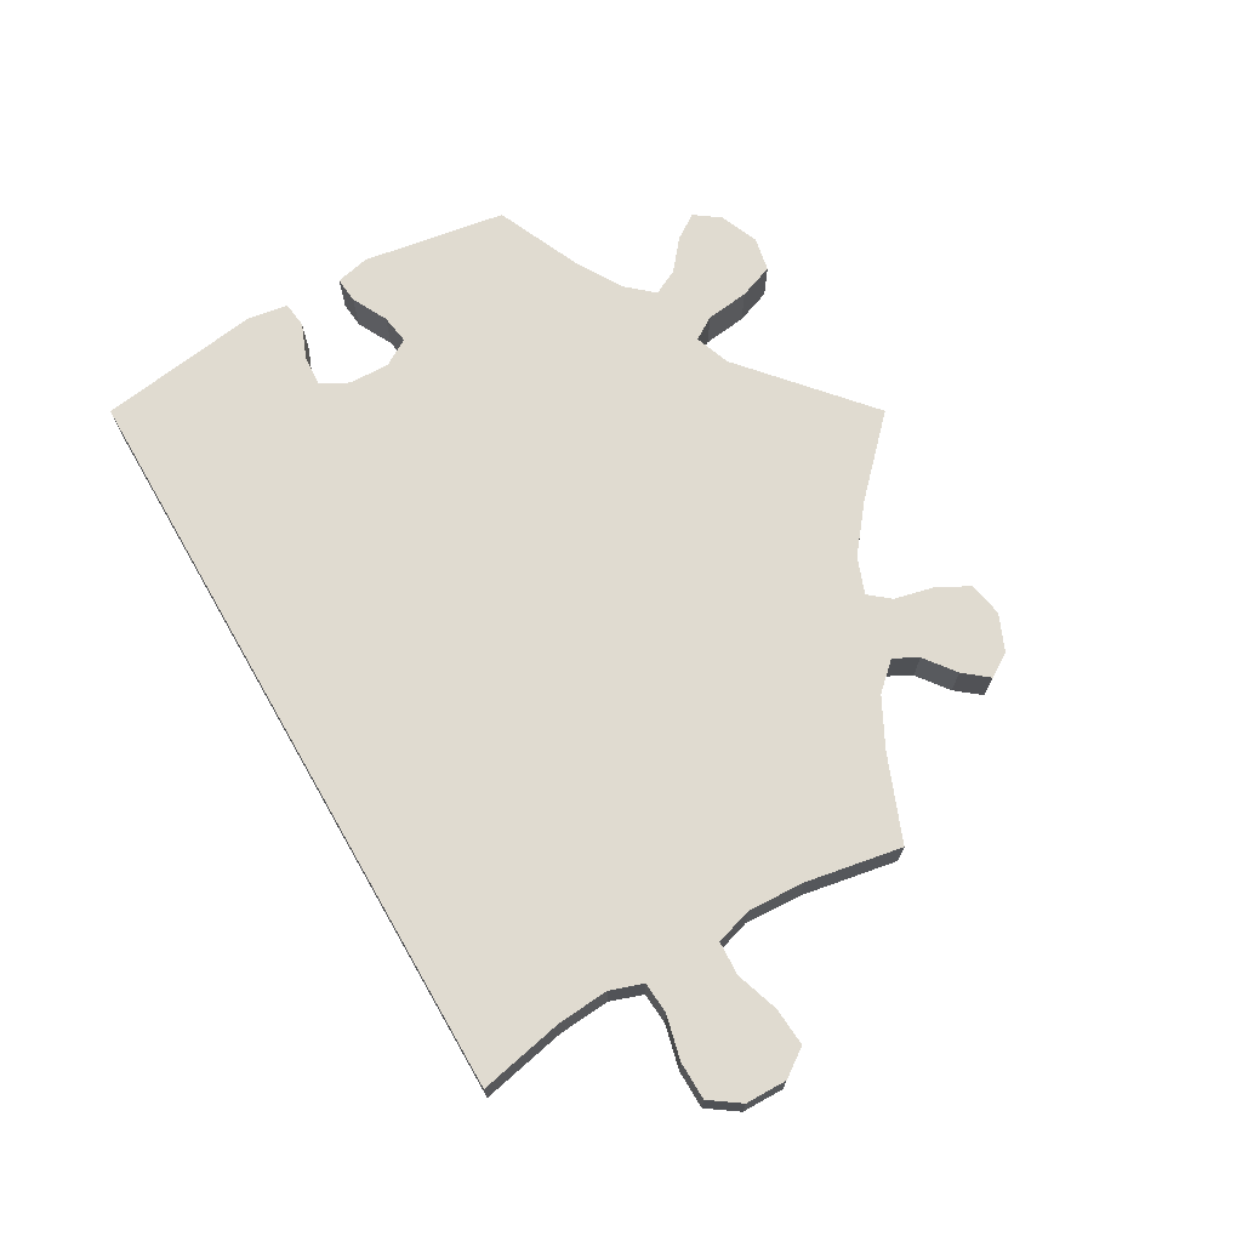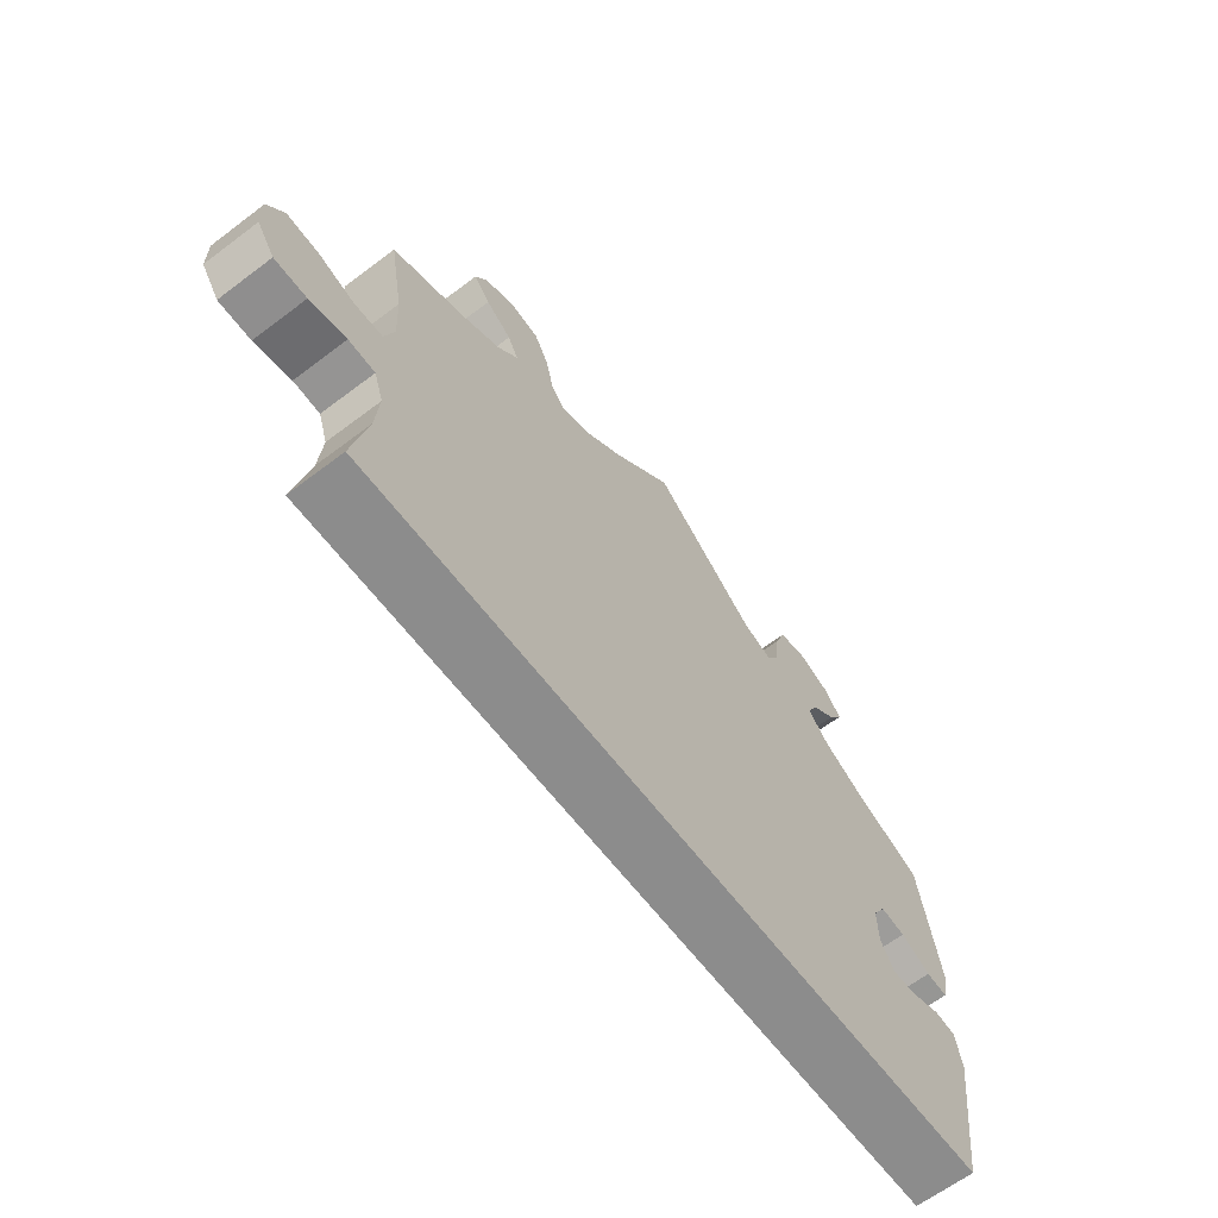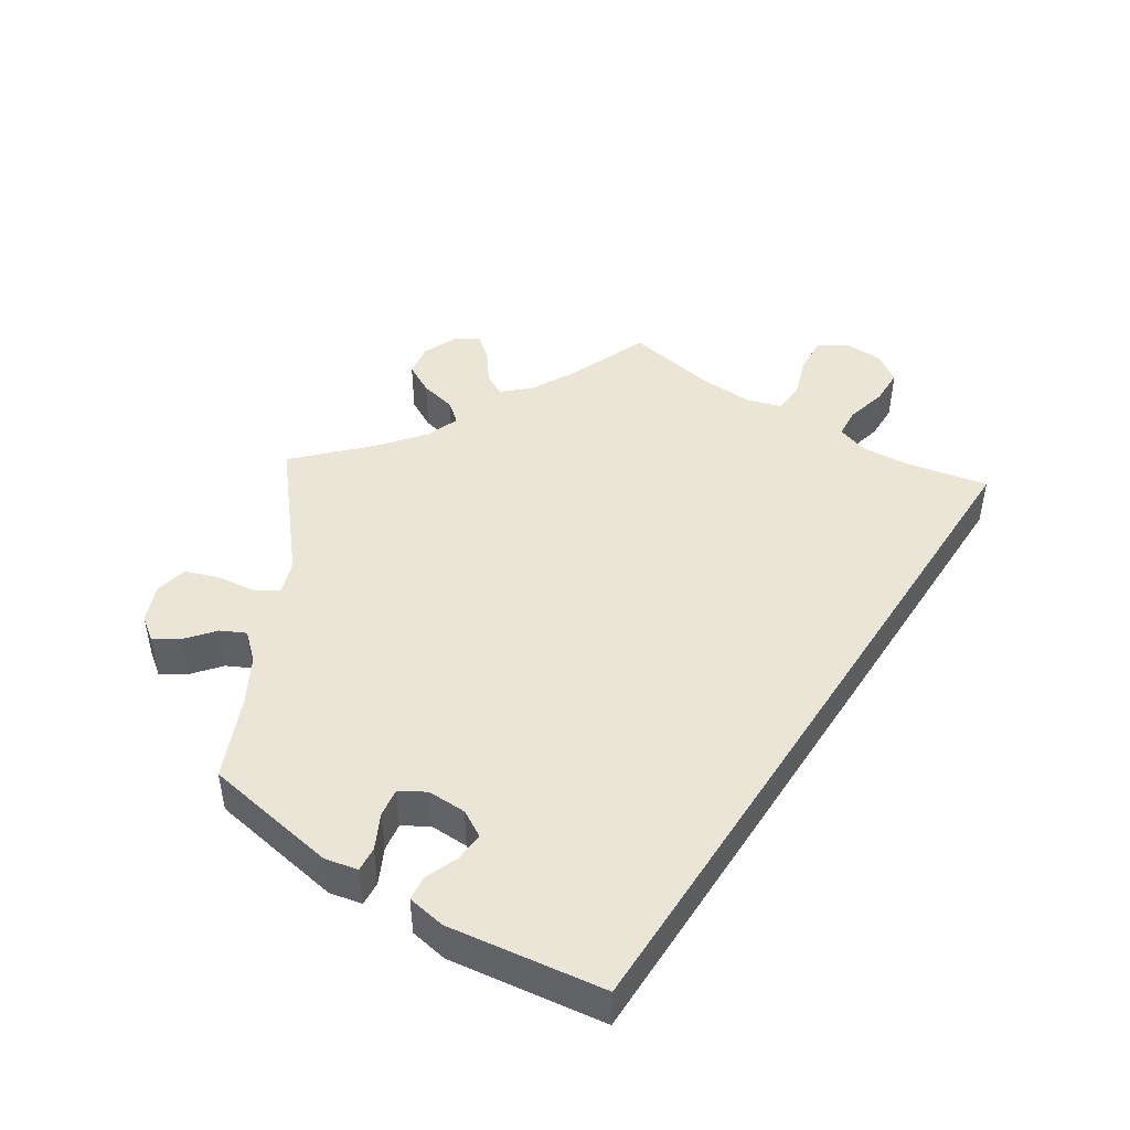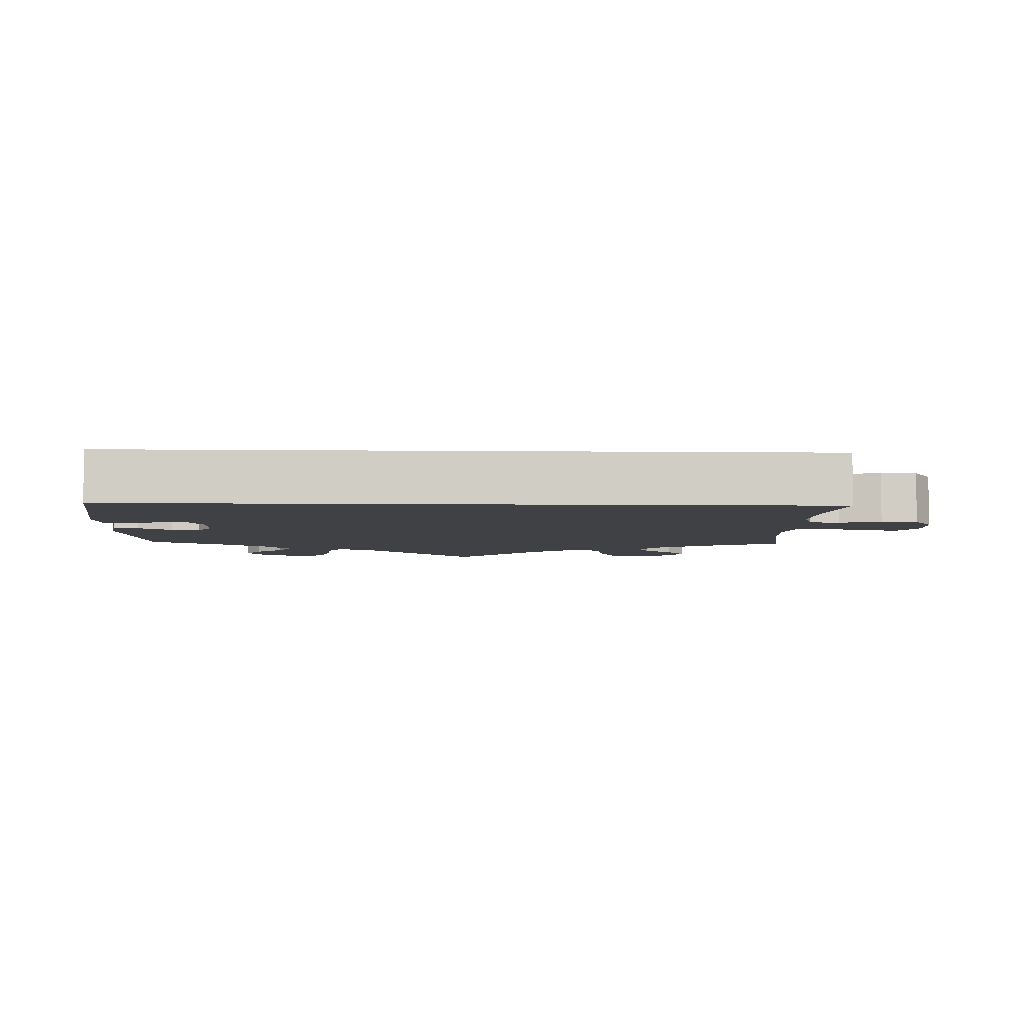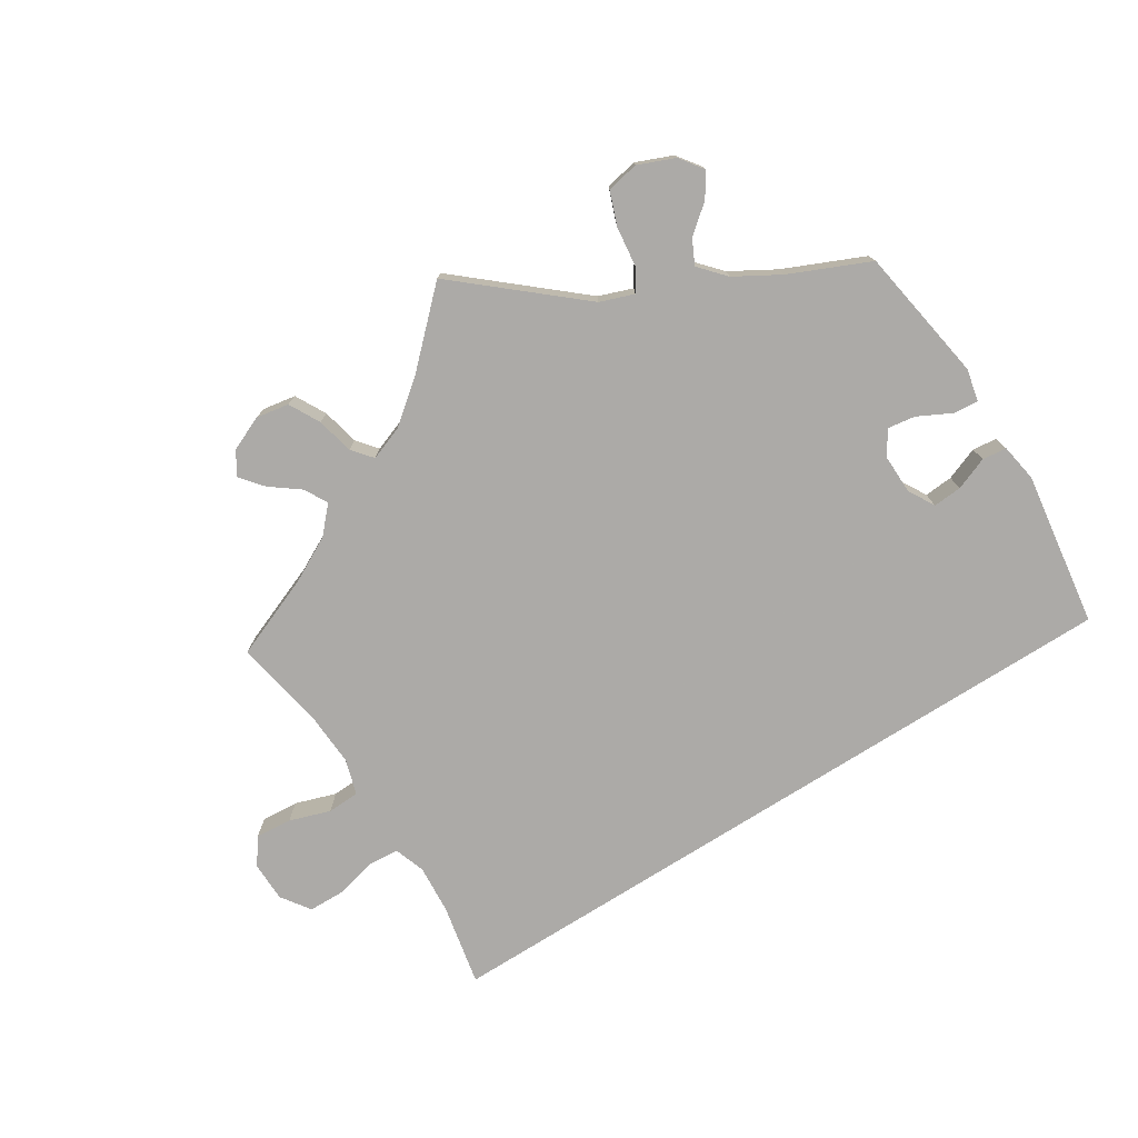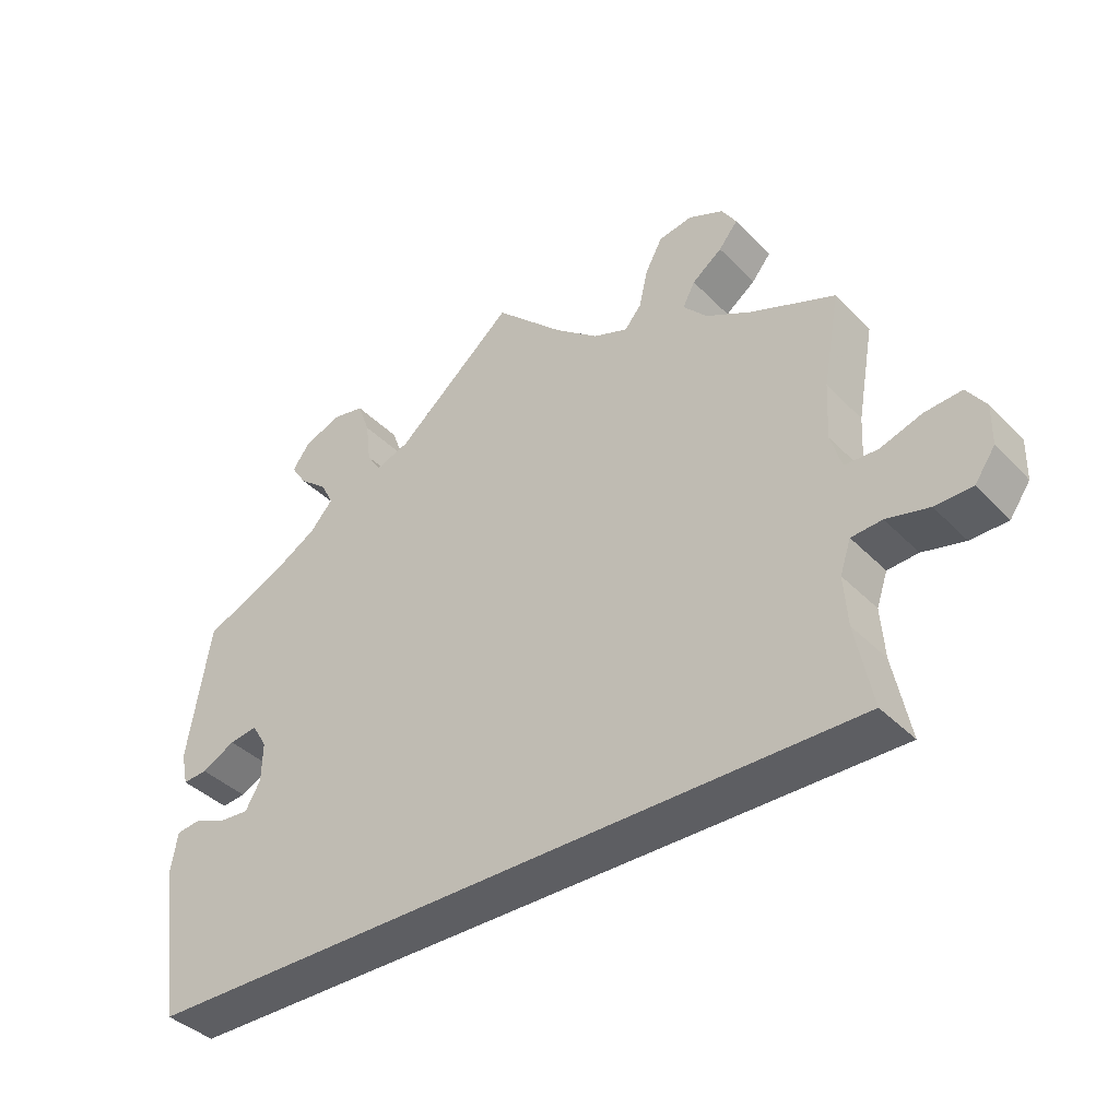
<metadata>
{"format":"obj","ext":"obj","renderer":"f3d","projection":"perspective","resolution":1024,"background":"white","views":[{"elev":70.0,"azim":-120.0,"up":"+Y"},{"elev":-64.2,"azim":-52.7,"up":"+Z"},{"elev":45.6,"azim":123.0,"up":"+Y"},{"elev":-5.9,"azim":178.1,"up":"+Y"},{"elev":-76.1,"azim":32.3,"up":"+Y"},{"elev":-39.3,"azim":-141.1,"up":"+Z"}]}
</metadata>
<code>
v -0.478 0.07 -0.176
v -0.473 0.07 -0.108
v -0.488 0.07 -0.064
v -0.53 0.07 -0.061
v -0.588 0.07 -0.075
v -0.639 0.07 -0.074
v -0.667 0.07 -0.034
v -0.668 0.07 0.021
v -0.642 0.07 0.058
v -0.591 0.07 0.054
v -0.534 0.07 0.035
v -0.489 0.07 0.037
v -0.474 0.07 0.086
v -0.478 0.07 0.162
v -0.501 0.07 0.289
v -0.386 0.07 0.335
v -0.323 0.07 0.368
v -0.29 0.07 0.404
v -0.307 0.07 0.436
v -0.348 0.07 0.467
v -0.374 0.07 0.499
v -0.354 0.07 0.531
v -0.306 0.07 0.552
v -0.26 0.07 0.544
v -0.237 0.07 0.501
v -0.225 0.07 0.449
v -0.202 0.07 0.421
v -0.154 0.07 0.439
v -0.094 0.07 0.487
v 0 0.07 0.578
v 0.163 0.07 0.438
v 0.21 0.07 0.421
v 0.229 0.07 0.451
v 0.236 0.07 0.508
v 0.253 0.07 0.554
v 0.298 0.07 0.563
v 0.349 0.07 0.542
v 0.373 0.07 0.509
v 0.351 0.07 0.476
v 0.312 0.07 0.444
v 0.295 0.07 0.41
v 0.327 0.07 0.374
v 0.389 0.07 0.338
v 0.5 0.07 0.289
v 0.531 0.07 0.1
v 0.521 0.07 0.055
v 0.487 0.07 0.058
v 0.44 0.07 0.082
v 0.401 0.07 0.088
v 0.38 0.07 0.053
v 0.381 0.07 -0.001
v 0.402 0.07 -0.038
v 0.442 0.07 -0.035
v 0.488 0.07 -0.017
v 0.522 0.07 -0.021
v 0.531 0.07 -0.074
v 0.5 0.07 -0.289
v -0.501 0.07 -0.289
v -0.478 0 -0.176
v -0.473 0 -0.108
v -0.488 0 -0.064
v -0.53 0 -0.061
v -0.588 0 -0.075
v -0.639 0 -0.074
v -0.667 0 -0.034
v -0.668 0 0.021
v -0.642 0 0.058
v -0.591 0 0.054
v -0.534 0 0.035
v -0.489 0 0.037
v -0.474 0 0.086
v -0.478 0 0.162
v -0.501 0 0.289
v -0.386 0 0.335
v -0.323 0 0.368
v -0.29 0 0.404
v -0.307 0 0.436
v -0.348 0 0.467
v -0.374 0 0.499
v -0.354 0 0.531
v -0.306 0 0.552
v -0.26 0 0.544
v -0.237 0 0.501
v -0.225 0 0.449
v -0.202 0 0.421
v -0.154 0 0.439
v -0.094 0 0.487
v 0 0 0.578
v 0.163 0 0.438
v 0.21 0 0.421
v 0.229 0 0.451
v 0.236 0 0.508
v 0.253 0 0.554
v 0.298 0 0.563
v 0.349 0 0.542
v 0.373 0 0.509
v 0.351 0 0.476
v 0.312 0 0.444
v 0.295 0 0.41
v 0.327 0 0.374
v 0.389 0 0.338
v 0.5 0 0.289
v 0.531 0 0.1
v 0.521 0 0.055
v 0.487 0 0.058
v 0.44 0 0.082
v 0.401 0 0.088
v 0.38 0 0.053
v 0.381 0 -0.001
v 0.402 0 -0.038
v 0.442 0 -0.035
v 0.488 0 -0.017
v 0.522 0 -0.021
v 0.531 0 -0.074
v 0.5 0 -0.289
v -0.501 0 -0.289
f 57 58 1
f 56 57 1 2
f 53 54 55 56
f 52 53 56 2
f 51 52 2 3
f 50 51 3 4
f 49 50 4
f 45 46 47 48
f 43 44 45 48
f 42 43 48 49
f 41 42 49 4
f 37 38 39 40
f 33 34 35 36
f 33 36 37 40
f 29 30 31
f 28 29 31 32
f 27 28 32
f 23 24 25 26
f 21 22 23 26
f 19 20 21 26
f 18 19 26 27
f 17 18 27 32
f 14 15 16
f 13 14 16 17
f 12 13 17 32
f 8 9 10 11
f 8 11 12
f 7 8 12
f 6 7 12
f 5 6 12 32
f 41 4 5 32
f 32 33 40 41
f 59 116 115
f 60 59 115 114
f 114 113 112 111
f 60 114 111 110
f 61 60 110 109
f 62 61 109 108
f 62 108 107
f 106 105 104 103
f 106 103 102 101
f 107 106 101 100
f 62 107 100 99
f 98 97 96 95
f 94 93 92 91
f 98 95 94 91
f 89 88 87
f 90 89 87 86
f 90 86 85
f 84 83 82 81
f 84 81 80 79
f 84 79 78 77
f 85 84 77 76
f 90 85 76 75
f 74 73 72
f 75 74 72 71
f 90 75 71 70
f 69 68 67 66
f 70 69 66
f 70 66 65
f 70 65 64
f 90 70 64 63
f 90 63 62 99
f 99 98 91 90
f 1 59 60 2
f 2 60 61 3
f 3 61 62 4
f 4 62 63 5
f 5 63 64 6
f 6 64 65 7
f 7 65 66 8
f 8 66 67 9
f 9 67 68 10
f 10 68 69 11
f 11 69 70 12
f 12 70 71 13
f 13 71 72 14
f 14 72 73 15
f 15 73 74 16
f 16 74 75 17
f 17 75 76 18
f 18 76 77 19
f 19 77 78 20
f 20 78 79 21
f 21 79 80 22
f 22 80 81 23
f 23 81 82 24
f 24 82 83 25
f 25 83 84 26
f 26 84 85 27
f 27 85 86 28
f 28 86 87 29
f 29 87 88 30
f 30 88 89 31
f 31 89 90 32
f 32 90 91 33
f 33 91 92 34
f 34 92 93 35
f 35 93 94 36
f 36 94 95 37
f 37 95 96 38
f 38 96 97 39
f 39 97 98 40
f 40 98 99 41
f 41 99 100 42
f 42 100 101 43
f 43 101 102 44
f 44 102 103 45
f 45 103 104 46
f 46 104 105 47
f 47 105 106 48
f 48 106 107 49
f 49 107 108 50
f 50 108 109 51
f 51 109 110 52
f 52 110 111 53
f 53 111 112 54
f 54 112 113 55
f 55 113 114 56
f 56 114 115 57
f 57 115 116 58
f 58 116 59 1

</code>
